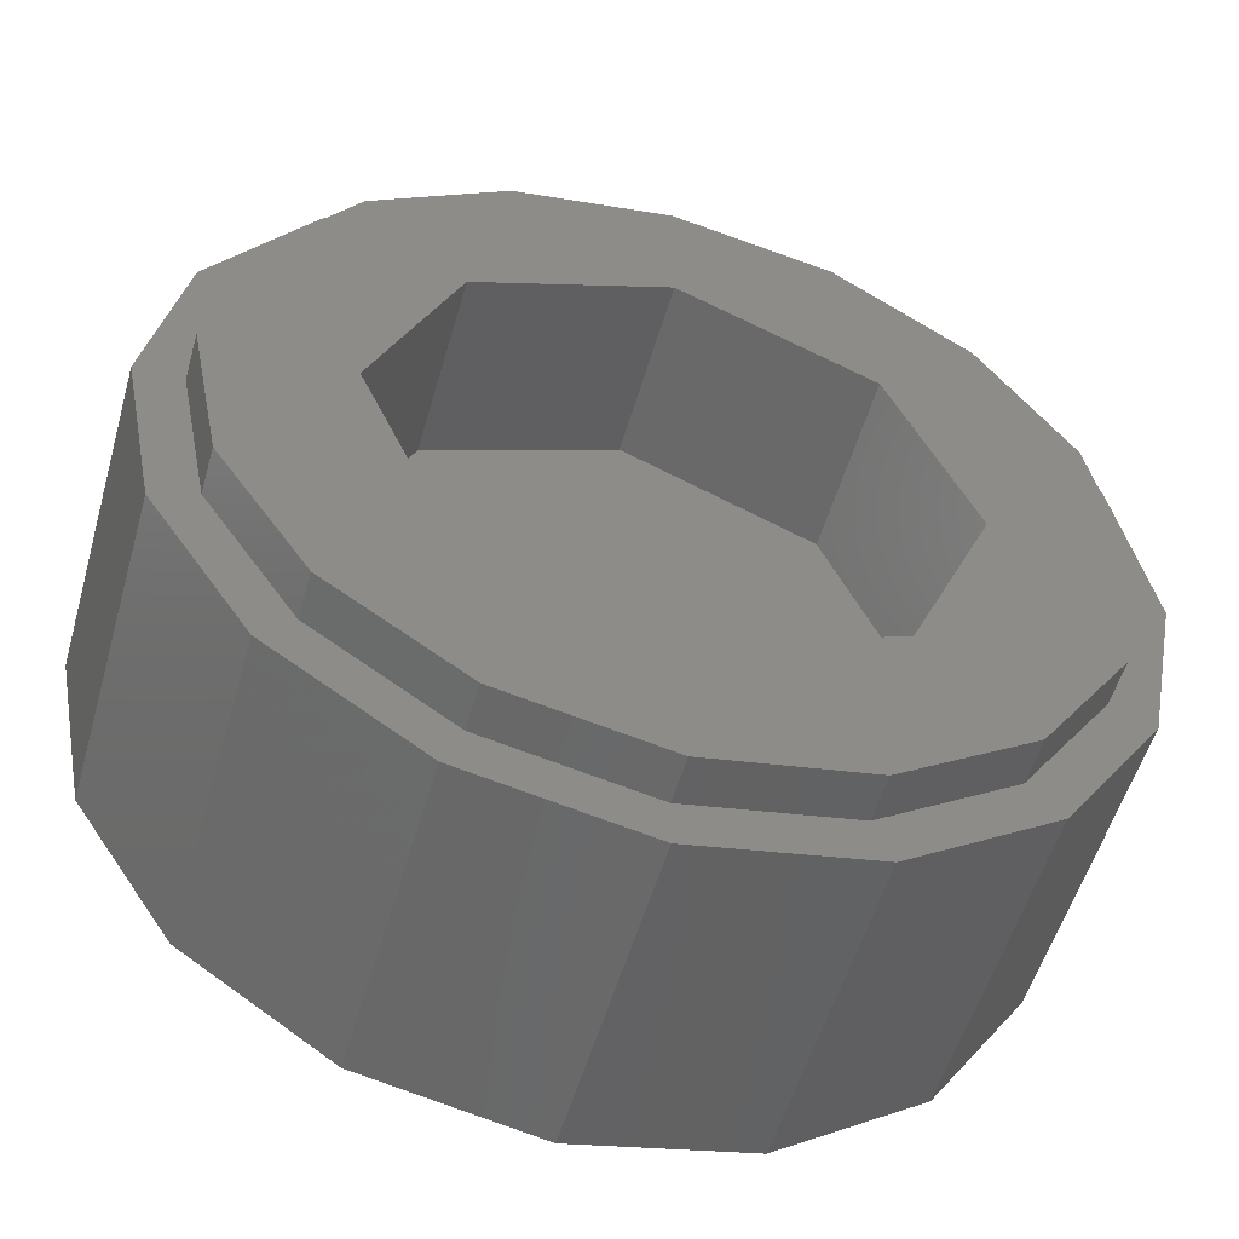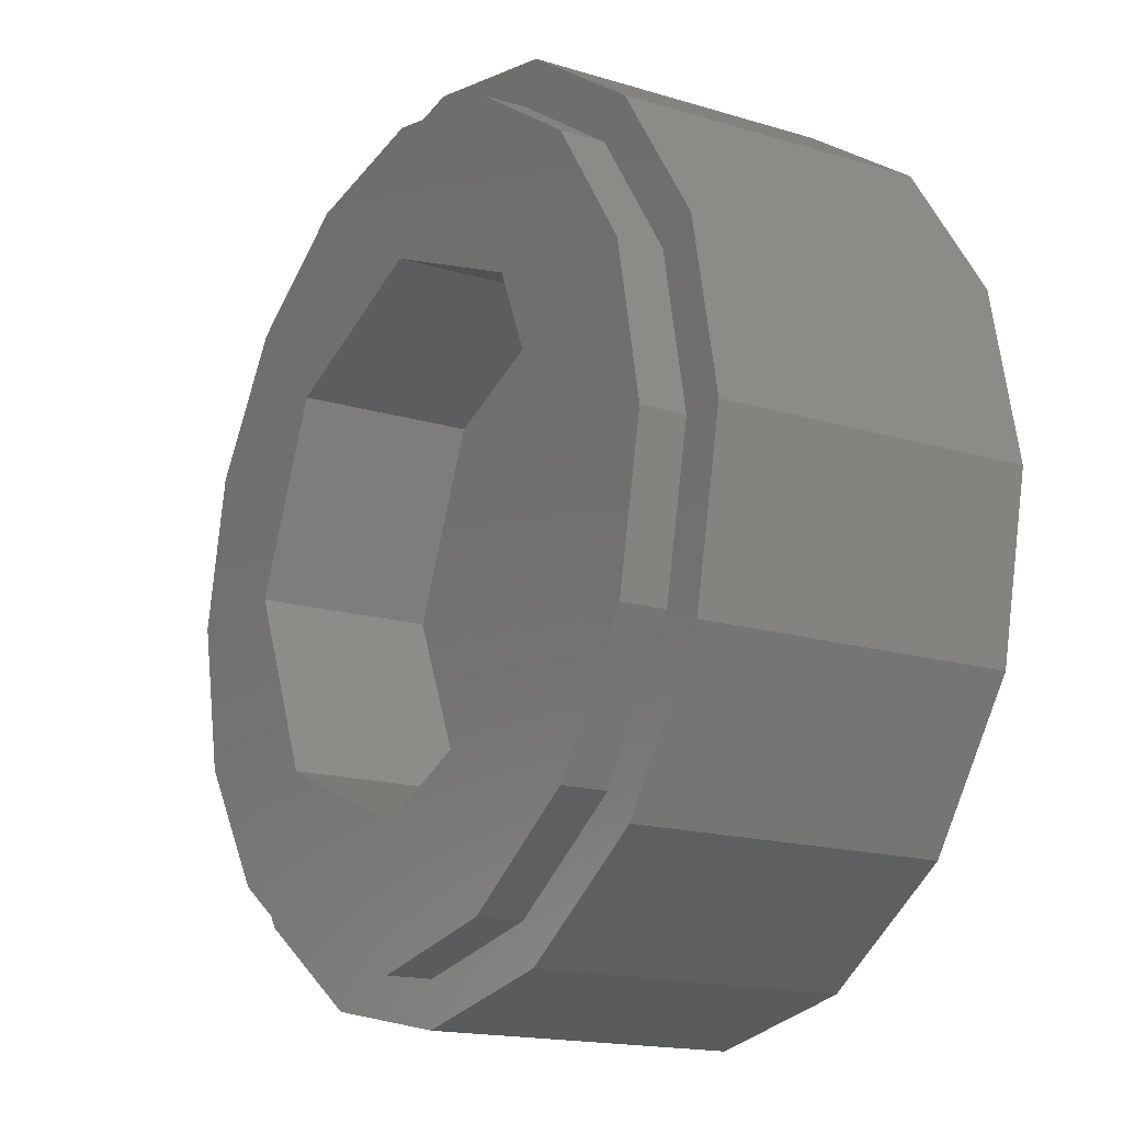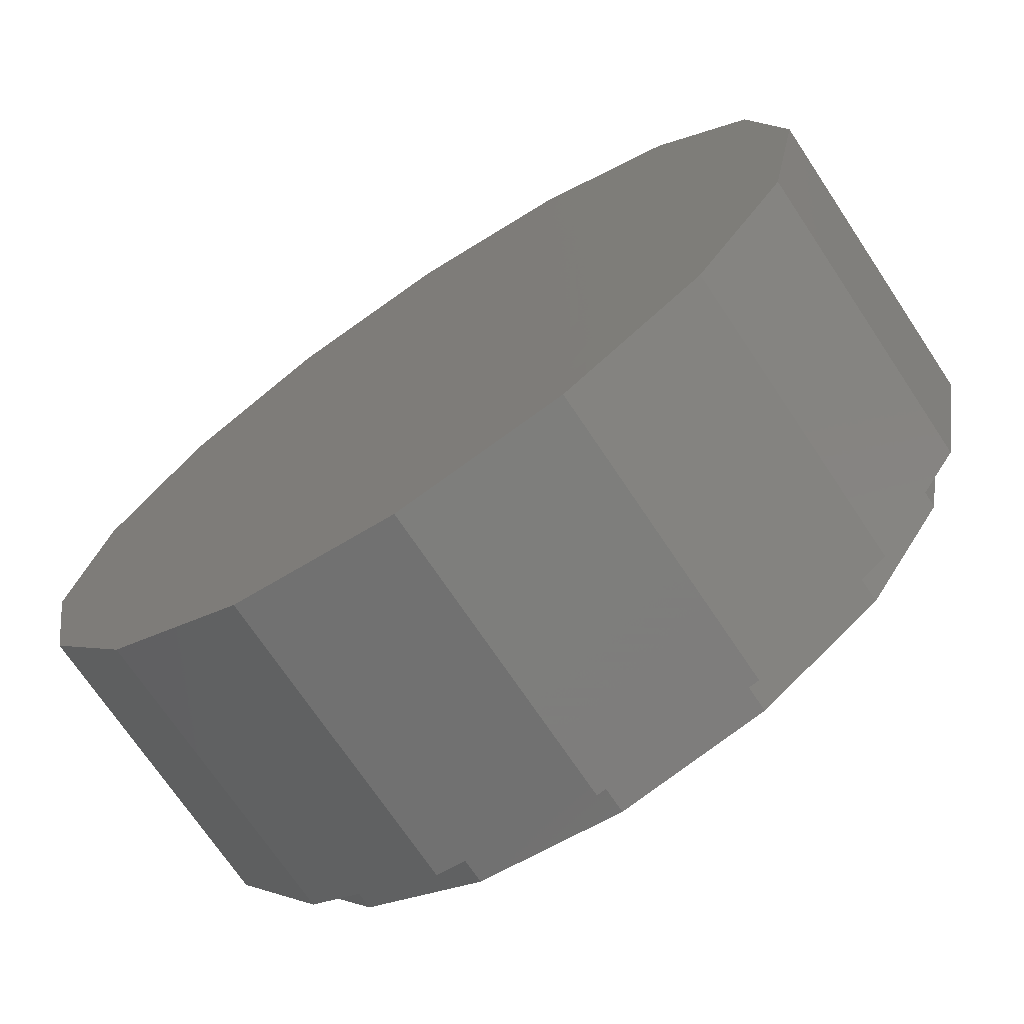
<metadata>
{"format":"stl","ext":"stl","renderer":"f3d","projection":"perspective","resolution":1024,"background":"white","views":[{"elev":-54.0,"azim":164.1,"up":"+Z"},{"elev":-16.5,"azim":-122.0,"up":"+Z"},{"elev":-71.4,"azim":33.7,"up":"+Z"}]}
</metadata>
<code>
# stl→obj: 339 verts, 640 faces
v -0.1268 0 -0.08968
v -0.36 0 0
v 0 0 -0.36
v -0.08484 0 -0.08968
v -0.02448 0 -0.1091
v -0.03952 0 -0.08968
v -0.04924 0 -0.08552
v -0.02672 0 -0.09016
v -0.01012 0 -0.08916
v 0.06704 0 -0.03288
v 0.02484 0 -0.0516
v -0.224 0 0.1108
v 0 0 0.36
v -0.2858 0 0.03564
v -0.2717 0 0.0506
v -0.2976 0 0.02468
v -0.3047 0 0.01488
v -0.2988 0 0.00188
v -0.2934 0 -0.00444
v -0.176 0 -0.04876
v -0.2728 0 -0.00652
v -0.1791 0 -0.04224
v 0.2829 0 0.067
v 0.36 0 0
v 0.1751 0 0.06376
v 0.1588 0 0.0636
v 0.2088 0 0.058
v 0.266 0 0.06056
v -0.1268 0 -0.03616
v -0.137 0 -0.02852
v -0.1388 0 -0.0328
v 0.02608 0 0.06424
v 0.05592 0 0.06176
v -0.05364 0 0.08872
v -0.032 0 0.05948
v -0.1101 0 0.08948
v -0.09672 0 0.081
v 0.09204 0 -0.01676
v -0.1644 0 0.09104
v -0.1555 0 0.08264
v -0.1655 0 0.0852
v -0.2104 0 0.09192
v -0.2304 0 0.08224
v -0.2553 0 0.06788
v -0.2374 0 0.07548
v 0.2682 0 0.029
v 0.2375 0 0.01984
v 0.2802 0 0.04296
v 0.2825 0 0.0516
v 0.2262 0 0.05432
v 0.2433 0 0.05424
v 0.1412 0 0.05748
v 0.1022 0 0.04456
v 0.1348 0 0.04448
v -0.07156 0 -0.02228
v -0.0438 0 -0.02448
v -0.02388 0 -0.01712
v 0.128 0 0.03772
v 0.1226 0 0.03468
v -0.076 0 0.06044
v -0.06696 0 0.06556
v -0.1151 0 0.08052
v -0.2794 0 0.04164
v -0.257 0 0.0064
v -0.2667 0 0.00088
v -0.2197 0 0.01864
v -0.2462 0 0.01248
v -0.1978 0 0.0198
v -0.2119 0 0.0214
v -0.1763 0 0.00904
v -0.1668 0 -0.01516
v -0.1668 0 0.00268
v -0.1646 0 -0.00568
v -0.1601 0 -0.05688
v -0.1216 0 -0.0792
v -0.1059 0 -0.06592
v -0.1132 0 -0.05568
v -0.09136 0 -0.06248
v -0.0936 0 -0.06548
v -0.08996 0 -0.06444
v -0.09972 0 -0.06576
v -0.07484 0 -0.08432
v -0.0824 0 -0.08164
v -0.06612 0 -0.07984
v 0.00652 0 -0.06428
v -0.01756 0 -0.0778
v -0.02936 0 -0.06724
v -0.0232 0 -0.06068
v 0.03752 0 -0.04408
v 0.1342 0 0.00732
v 0.119 0 0.0076
v 0.1651 0 0.01128
v 0.1777 0 0.02444
v -0.02484 0 -0.02992
v -0.01344 0 -0.01648
v -0.0132 0 -0.01416
v -0.04656 0 -0.03612
v -0.03264 0 -0.0366
v -0.068 0 -0.0486
v -0.2628 0 0.05688
v -0.2108 0 0.07744
v -0.07824 0 0.0692
v -0.08812 0 -0.06664
v -0.09288 0 -0.07116
v -0.08264 0 -0.0766
v -0.08148 0 -0.0628
v -0.0886 0 -0.084
v -0.08768 0 -0.07948
v -0.09964 0 -0.07144
v -0.1053 0 -0.0716
v -0.1164 0 -0.08044
v -0.1193 0 -0.084
v -0.0684 0 -0.05664
v -0.08124 0 -0.04616
v -0.09148 0 -0.05736
v -0.0886 0 -0.0338
v -0.1202 0 -0.03736
v -0.1129 0 -0.04996
v -0.1293 0 -0.038
v -0.08812 0 -0.01904
v -0.1374 0 -0.02188
v -0.07052 0 -0.03996
v -0.07672 0 -0.0264
v -0.06052 0 -0.03712
v -0.0522 0 -0.0276
v -0.03912 0 -0.084
v -0.02676 0 -0.08448
v -0.03604 0 -0.06664
v -0.04532 0 -0.06828
v -0.01796 0 -0.08376
v -0.022 0 -0.079
v -0.06624 0 -0.074
v -0.06456 0 -0.07456
v -0.07504 0 -0.07852
v -0.1407 0 -0.03616
v -0.1598 0 -0.05116
v -0.1436 0 -0.03236
v -0.1731 0 -0.04188
v -0.1674 0 -0.04736
v -0.1612 0 -0.01572
v -0.1588 0 -0.00548
v -0.1655 0 0.00784
v -0.09028 0 0.0578
v -0.1184 0 0.07544
v -0.1226 0 0.07756
v -0.1614 0 0.07732
v -0.1754 0 0.01452
v -0.1745 0 0.07756
v -0.1973 0 0.02548
v -0.2166 0 0.07112
v -0.2121 0 0.02712
v -0.2202 0 0.02428
v -0.2366 0 0.06996
v -0.2742 0 0.04044
v -0.2578 0 0.01184
v -0.2468 0 0.01808
v -0.2666 0 0.04932
v -0.2807 0 0.0344
v -0.2678 0 0.0062
v -0.2575 0 0.05568
v -0.2923 0 0.02356
v -0.2925 0 0.0012
v -0.2735 0 -0.00072
v -0.2989 0 0.01452
v -0.2973 0 0.00668
v -0.2502 0 0.0664
v -0.2295 0 0.07684
v -0.2159 0 0.08352
v -0.1702 0 0.08448
v -0.1197 0 0.08256
v -0.09656 0 0.07612
v -0.08744 0 0.06684
v -0.07028 0 0.08092
v -0.0772 0 0.064
v -0.08384 0 0.05616
v -0.02388 0 -0.0114
v -0.032 0 0.05376
v -0.00508 0 -0.00644
v 0.02608 0 0.05852
v 0.05532 0 0.05616
v 0.06628 0 -0.02736
v 0.091 0 -0.0114
v 0.1015 0 0.039
v 0.1184 0 0.01332
v 0.1227 0 0.0288
v 0.134 0 0.01304
v 0.129 0 0.03232
v 0.1591 0 0.05792
v 0.1424 0 0.05208
v 0.1705 0 0.0238
v 0.1771 0 0.0302
v 0.1362 0 0.03948
v 0.1643 0 0.01688
v 0.175 0 0.05804
v 0.1919 0 0.02832
v 0.2086 0 0.05232
v 0.226 0 0.04864
v 0.2373 0 0.02476
v 0.2435 0 0.04852
v 0.2633 0 0.03212
v 0.2666 0 0.05496
v 0.2768 0 0.05188
v 0.2771 0 0.06024
v 0.2747 0 0.04384
v 0.03676 0 -0.03856
v 0.02392 0 -0.04616
v -0.0112 0 -0.021
v 0.00608 0 -0.05852
v -0.02368 0 -0.03476
v -0.032 0 -0.04188
v -0.0234 0 -0.05496
v -0.046 0 -0.0426
v -0.05008 0 -0.06496
v -0.04864 0 -0.07992
v 0.3326 0 0.1378
v 0.2546 0 0.2546
v 0.1378 0 0.3326
v -0 0 0.36
v -0.1378 0 0.3326
v -0.2546 0 0.2546
v -0.3326 0 0.1378
v -0.3326 0 -0.1378
v -0.2546 0 -0.2546
v -0.1378 0 -0.3326
v -0 0 -0.36
v 0.1378 0 -0.3326
v 0.2546 0 -0.2546
v 0.3326 0 -0.1378
v 0.168 0.32 0.168
v 0.2956 0.32 0.1225
v 0.32 0.32 0
v 0.24 0.32 0
v 0 0.32 0.24
v 0.2263 0.32 0.2263
v 0 0.32 0.32
v 0.1225 0.32 0.2956
v -0.168 0.32 0.168
v -0.1225 0.32 0.2956
v -0.24 0.32 0
v -0.2263 0.32 0.2263
v -0.32 0.32 0
v -0.2956 0.32 0.1225
v -0.168 0.32 -0.168
v -0.2956 0.32 -0.1225
v 0 0.32 -0.24
v -0.2263 0.32 -0.2263
v 0 0.32 -0.32
v -0.1225 0.32 -0.2956
v 0.168 0.32 -0.168
v 0.1225 0.32 -0.2956
v 0.2263 0.32 -0.2263
v 0.2956 0.32 -0.1225
v -0.24 0.16 0
v -0.168 0.16 0.168
v 0 0.16 0.24
v 0.168 0.16 0.168
v -0.168 0.16 -0.168
v 0.24 0.16 0
v 0.168 0.16 -0.168
v 0 0.16 -0.24
v -0.36 0.32 0
v -0.3326 0.32 0.1378
v -0.2546 0.32 0.2546
v -0.1378 0.32 0.3326
v 0 0.32 0.36
v 0.1378 0.32 0.3326
v 0.2546 0.32 0.2546
v 0.3326 0.32 0.1378
v 0.36 0.32 -0
v 0.32 0.32 -0
v 0.3326 0.32 -0.1378
v 0.2546 0.32 -0.2546
v 0.1378 0.32 -0.3326
v -0 0.32 -0.36
v -0 0.32 -0.32
v -0.1378 0.32 -0.3326
v -0.2546 0.32 -0.2546
v -0.3326 0.32 -0.1378
v 0.36 0.28 0
v 0.36 0.32 0
v 0.3326 0.28 0.1378
v 0.2546 0.28 0.2546
v 0.1378 0.28 0.3326
v -0 0.32 0.36
v -0 0.28 0.36
v -0.1378 0.28 0.3326
v -0.2546 0.28 0.2546
v -0.3326 0.28 0.1378
v -0.36 0.32 -0
v -0.36 0.28 -0
v -0.3326 0.28 -0.1378
v -0.2546 0.28 -0.2546
v -0.1378 0.28 -0.3326
v 0 0.32 -0.36
v 0 0.28 -0.36
v 0.1378 0.28 -0.3326
v 0.2546 0.28 -0.2546
v 0.3326 0.28 -0.1378
v -0.36 0.28 0
v -0.4 0.28 0
v -0.3696 0.28 0.1531
v -0.2828 0.28 0.2828
v -0.1531 0.28 0.3696
v 0 0.28 0.4
v 0 0.28 0.36
v 0.1531 0.28 0.3696
v 0.2828 0.28 0.2828
v 0.3696 0.28 0.1531
v 0.4 0.28 -0
v 0.36 0.28 -0
v 0.3696 0.28 -0.1531
v 0.2828 0.28 -0.2828
v 0.1531 0.28 -0.3696
v -0 0.28 -0.4
v -0 0.28 -0.36
v -0.1531 0.28 -0.3696
v -0.2828 0.28 -0.2828
v -0.3696 0.28 -0.1531
v 0.4 0 0
v 0.4 0.28 0
v 0.3696 0 0.1531
v 0.2828 0 0.2828
v 0.1531 0 0.3696
v -0 0.28 0.4
v -0 0 0.4
v -0.1531 0 0.3696
v -0.2828 0 0.2828
v -0.3696 0 0.1531
v -0.4 0.28 -0
v -0.4 0 -0
v -0.3696 0 -0.1531
v -0.2828 0 -0.2828
v -0.1531 0 -0.3696
v 0 0.28 -0.4
v 0 0 -0.4
v 0.1531 0 -0.3696
v 0.2828 0 -0.2828
v 0.3696 0 -0.1531
v -0.36 0 -0
f 1 2 3
f 4 1 3
f 3 5 4
f 6 7 5
f 6 5 8
f 8 5 9
f 5 10 11
f 11 9 5
f 2 12 13
f 14 15 2
f 2 16 14
f 2 17 16
f 2 18 17
f 2 19 18
f 1 19 2
f 1 20 19
f 21 19 20
f 20 22 21
f 13 23 24
f 25 23 13
f 13 26 25
f 23 25 27
f 27 28 23
f 29 30 31
f 13 32 33
f 33 26 13
f 32 13 34
f 34 35 32
f 34 13 36
f 36 37 34
f 3 38 10
f 10 5 3
f 39 36 13
f 13 12 39
f 40 36 39
f 39 41 40
f 42 12 43
f 44 45 43
f 43 12 44
f 24 46 47
f 24 48 46
f 24 49 48
f 24 23 49
f 50 51 28
f 28 27 50
f 52 53 54
f 33 53 52
f 52 26 33
f 55 56 57
f 58 54 53
f 53 59 58
f 60 35 61
f 37 36 62
f 63 15 14
f 21 22 64
f 64 65 21
f 22 66 67
f 67 64 22
f 66 22 68
f 68 69 66
f 70 68 22
f 22 71 70
f 72 70 71
f 71 73 72
f 74 20 1
f 74 1 75
f 75 76 77
f 77 74 75
f 76 78 77
f 78 79 80
f 81 79 78
f 78 76 81
f 82 83 4
f 7 82 4
f 4 5 7
f 82 7 84
f 11 85 9
f 86 9 85
f 87 86 85
f 85 88 87
f 11 10 89
f 38 90 91
f 92 90 38
f 38 3 92
f 92 47 93
f 57 56 94
f 94 95 57
f 57 95 96
f 56 97 98
f 98 94 56
f 3 24 47
f 47 92 3
f 99 97 56
f 44 2 15
f 15 100 44
f 2 44 12
f 12 42 39
f 39 42 101
f 34 102 61
f 61 35 34
f 103 104 105
f 105 106 103
f 107 108 109
f 109 110 107
f 104 109 108
f 108 105 104
f 107 110 111
f 111 112 107
f 106 113 114
f 114 115 106
f 115 114 116
f 116 117 118
f 118 115 116
f 118 117 119
f 117 116 120
f 120 121 117
f 122 123 116
f 116 114 122
f 124 125 123
f 123 122 124
f 126 127 128
f 128 129 126
f 127 130 131
f 131 128 127
f 132 133 113
f 113 106 132
f 106 105 134
f 134 132 106
f 119 135 136
f 136 118 119
f 136 137 138
f 138 139 136
f 140 138 137
f 137 121 140
f 140 121 141
f 142 141 121
f 121 143 142
f 144 145 142
f 142 143 144
f 137 136 135
f 146 147 142
f 142 145 146
f 147 146 148
f 148 149 147
f 150 151 149
f 149 148 150
f 152 151 150
f 150 153 152
f 154 155 156
f 156 157 154
f 155 154 158
f 158 159 155
f 160 157 156
f 156 152 160
f 159 158 161
f 161 162 159
f 159 162 163
f 161 164 165
f 165 162 161
f 153 166 160
f 160 152 153
f 167 153 150
f 150 168 167
f 150 148 169
f 146 145 170
f 171 172 173
f 143 172 171
f 171 144 143
f 172 143 174
f 120 175 143
f 143 121 120
f 175 120 176
f 176 177 175
f 177 176 178
f 178 179 177
f 180 179 178
f 178 181 180
f 182 183 180
f 180 181 182
f 184 185 183
f 183 182 184
f 185 184 186
f 186 187 185
f 188 189 190
f 190 191 188
f 192 193 190
f 190 189 192
f 186 193 192
f 192 187 186
f 194 188 191
f 191 195 194
f 196 194 195
f 195 197 196
f 197 195 198
f 198 199 197
f 200 201 199
f 199 198 200
f 201 202 203
f 204 202 201
f 201 200 204
f 181 178 205
f 206 205 178
f 178 207 206
f 208 206 207
f 207 209 208
f 209 210 211
f 211 208 209
f 211 210 212
f 213 113 133
f 133 214 213
f 212 113 213
f 213 211 212
f 214 126 129
f 129 213 214
f 114 113 99
f 99 122 114
f 98 97 212
f 212 210 98
f 209 94 98
f 98 210 209
f 113 212 97
f 97 99 113
f 207 95 94
f 94 209 207
f 175 60 143
f 83 108 107
f 107 4 83
f 96 178 176
f 176 57 96
f 122 99 124
f 125 56 55
f 55 123 125
f 112 1 4
f 4 107 112
f 116 123 55
f 55 120 116
f 99 56 125
f 125 124 99
f 207 178 96
f 96 95 207
f 78 118 77
f 74 77 118
f 118 136 74
f 120 55 57
f 57 176 120
f 74 136 139
f 139 20 74
f 79 104 103
f 103 80 79
f 137 135 31
f 137 31 30
f 30 121 137
f 31 135 119
f 119 29 31
f 121 30 29
f 29 117 121
f 29 119 117
f 80 103 106
f 106 78 80
f 134 133 132
f 180 33 32
f 32 179 180
f 76 75 111
f 111 110 76
f 111 75 1
f 1 112 111
f 23 202 48
f 48 49 23
f 60 175 177
f 177 35 60
f 203 23 28
f 28 201 203
f 106 115 118
f 118 78 106
f 87 128 131
f 86 87 131
f 131 9 86
f 91 90 92
f 92 186 91
f 170 36 40
f 40 146 170
f 149 142 147
f 9 6 8
f 158 154 63
f 63 14 158
f 67 66 69
f 69 156 67
f 109 81 76
f 76 110 109
f 25 50 27
f 196 50 25
f 25 194 196
f 183 185 59
f 59 53 183
f 104 79 81
f 81 109 104
f 84 7 214
f 214 133 84
f 64 155 159
f 159 65 64
f 14 16 161
f 161 158 14
f 138 140 141
f 141 71 138
f 177 179 32
f 32 35 177
f 183 53 33
f 33 180 183
f 59 185 187
f 187 58 59
f 54 58 187
f 187 192 54
f 143 60 61
f 61 174 143
f 102 172 174
f 174 61 102
f 192 189 52
f 52 54 192
f 188 26 52
f 52 189 188
f 173 172 102
f 102 34 173
f 37 171 173
f 173 34 37
f 26 188 194
f 194 25 26
f 197 50 196
f 171 37 62
f 62 144 171
f 62 145 144
f 51 50 197
f 197 199 51
f 36 170 145
f 145 62 36
f 201 28 51
f 51 199 201
f 202 23 203
f 41 148 146
f 146 40 41
f 204 48 202
f 204 200 46
f 46 48 204
f 41 39 169
f 169 148 41
f 198 47 46
f 46 200 198
f 101 150 169
f 169 39 101
f 150 101 42
f 42 168 150
f 47 198 195
f 195 93 47
f 168 42 43
f 43 167 168
f 45 153 167
f 167 43 45
f 191 190 93
f 93 195 191
f 190 193 92
f 92 93 190
f 186 92 193
f 153 45 44
f 44 166 153
f 166 44 100
f 100 160 166
f 184 91 186
f 157 160 100
f 100 15 157
f 91 184 182
f 182 38 91
f 157 15 63
f 63 154 157
f 10 38 182
f 182 181 10
f 205 89 10
f 10 181 205
f 17 164 161
f 161 16 17
f 11 89 205
f 205 206 11
f 18 165 164
f 164 17 18
f 165 18 19
f 19 162 165
f 85 11 206
f 206 208 85
f 208 211 88
f 88 85 208
f 19 21 163
f 163 162 19
f 21 65 159
f 159 163 21
f 88 211 213
f 213 129 88
f 156 155 64
f 64 67 156
f 69 152 156
f 69 151 152
f 130 9 131
f 127 9 130
f 69 68 149
f 149 151 69
f 149 68 70
f 70 142 149
f 127 126 6
f 6 9 127
f 6 126 214
f 214 7 6
f 72 142 70
f 142 72 73
f 73 141 142
f 71 141 73
f 134 82 84
f 84 133 134
f 134 105 83
f 83 82 134
f 22 138 71
f 83 105 108
f 22 20 139
f 139 138 22
f 87 88 128
f 128 88 129
f 24 215 216
f 24 216 217
f 24 217 218
f 13 219 2
f 219 220 2
f 220 221 2
f 2 222 223
f 2 223 224
f 2 224 3
f 225 226 24
f 226 227 24
f 227 228 24
f 229 230 231
f 229 231 232
f 229 233 234
f 229 234 230
f 233 235 236
f 233 236 234
f 237 238 235
f 237 235 233
f 237 239 240
f 237 240 238
f 239 241 242
f 239 242 240
f 243 244 241
f 243 241 239
f 243 245 246
f 243 246 244
f 245 247 248
f 245 248 246
f 249 250 247
f 249 247 245
f 249 232 251
f 249 251 250
f 232 231 252
f 232 252 251
f 253 254 255
f 253 255 256
f 257 253 256
f 257 256 258
f 258 259 260
f 258 260 257
f 229 232 258
f 229 258 256
f 233 229 256
f 233 256 255
f 237 233 255
f 237 255 254
f 239 237 254
f 239 254 253
f 243 239 253
f 243 253 257
f 245 243 257
f 245 257 260
f 249 245 260
f 249 260 259
f 232 249 259
f 232 259 258
f 241 261 262
f 241 262 242
f 242 262 263
f 242 263 240
f 240 263 264
f 240 264 238
f 238 264 265
f 238 265 235
f 235 265 266
f 235 266 236
f 236 266 267
f 236 267 234
f 234 267 268
f 234 268 230
f 230 268 269
f 230 269 270
f 270 269 271
f 270 271 252
f 252 271 272
f 252 272 251
f 251 272 273
f 251 273 250
f 250 273 274
f 250 274 275
f 275 274 276
f 275 276 248
f 248 276 277
f 248 277 246
f 246 277 278
f 246 278 244
f 244 278 261
f 244 261 241
f 279 280 268
f 279 268 281
f 281 268 267
f 281 267 282
f 282 267 266
f 282 266 283
f 283 266 284
f 283 284 285
f 285 284 264
f 285 264 286
f 286 264 263
f 286 263 287
f 287 263 262
f 287 262 288
f 288 262 289
f 288 289 290
f 290 289 278
f 290 278 291
f 291 278 277
f 291 277 292
f 292 277 276
f 292 276 293
f 293 276 294
f 293 294 295
f 295 294 273
f 295 273 296
f 296 273 272
f 296 272 297
f 297 272 271
f 297 271 298
f 298 271 280
f 298 280 279
f 299 300 301
f 299 301 288
f 288 301 302
f 288 302 287
f 287 302 303
f 287 303 286
f 286 303 304
f 286 304 305
f 305 304 306
f 305 306 283
f 283 306 307
f 283 307 282
f 282 307 308
f 282 308 281
f 281 308 309
f 281 309 310
f 310 309 311
f 310 311 298
f 298 311 312
f 298 312 297
f 297 312 313
f 297 313 296
f 296 313 314
f 296 314 315
f 315 314 316
f 315 316 293
f 293 316 317
f 293 317 292
f 292 317 318
f 292 318 291
f 291 318 300
f 291 300 299
f 319 320 308
f 319 308 321
f 321 308 307
f 321 307 322
f 322 307 306
f 322 306 323
f 323 306 324
f 323 324 325
f 325 324 303
f 325 303 326
f 326 303 302
f 326 302 327
f 327 302 301
f 327 301 328
f 328 301 329
f 328 329 330
f 330 329 318
f 330 318 331
f 331 318 317
f 331 317 332
f 332 317 316
f 332 316 333
f 333 316 334
f 333 334 335
f 335 334 313
f 335 313 336
f 336 313 312
f 336 312 337
f 337 312 311
f 337 311 338
f 338 311 320
f 338 320 319
f 24 319 321
f 24 321 215
f 215 321 322
f 215 322 216
f 216 322 323
f 216 323 217
f 217 323 325
f 217 325 218
f 218 325 326
f 218 326 219
f 219 326 327
f 219 327 220
f 220 327 328
f 220 328 221
f 221 328 330
f 221 330 339
f 339 330 331
f 339 331 222
f 222 331 332
f 222 332 223
f 223 332 333
f 223 333 224
f 224 333 335
f 224 335 3
f 3 335 336
f 3 336 226
f 226 336 337
f 226 337 227
f 227 337 338
f 227 338 228
f 228 338 319
f 228 319 24

</code>
